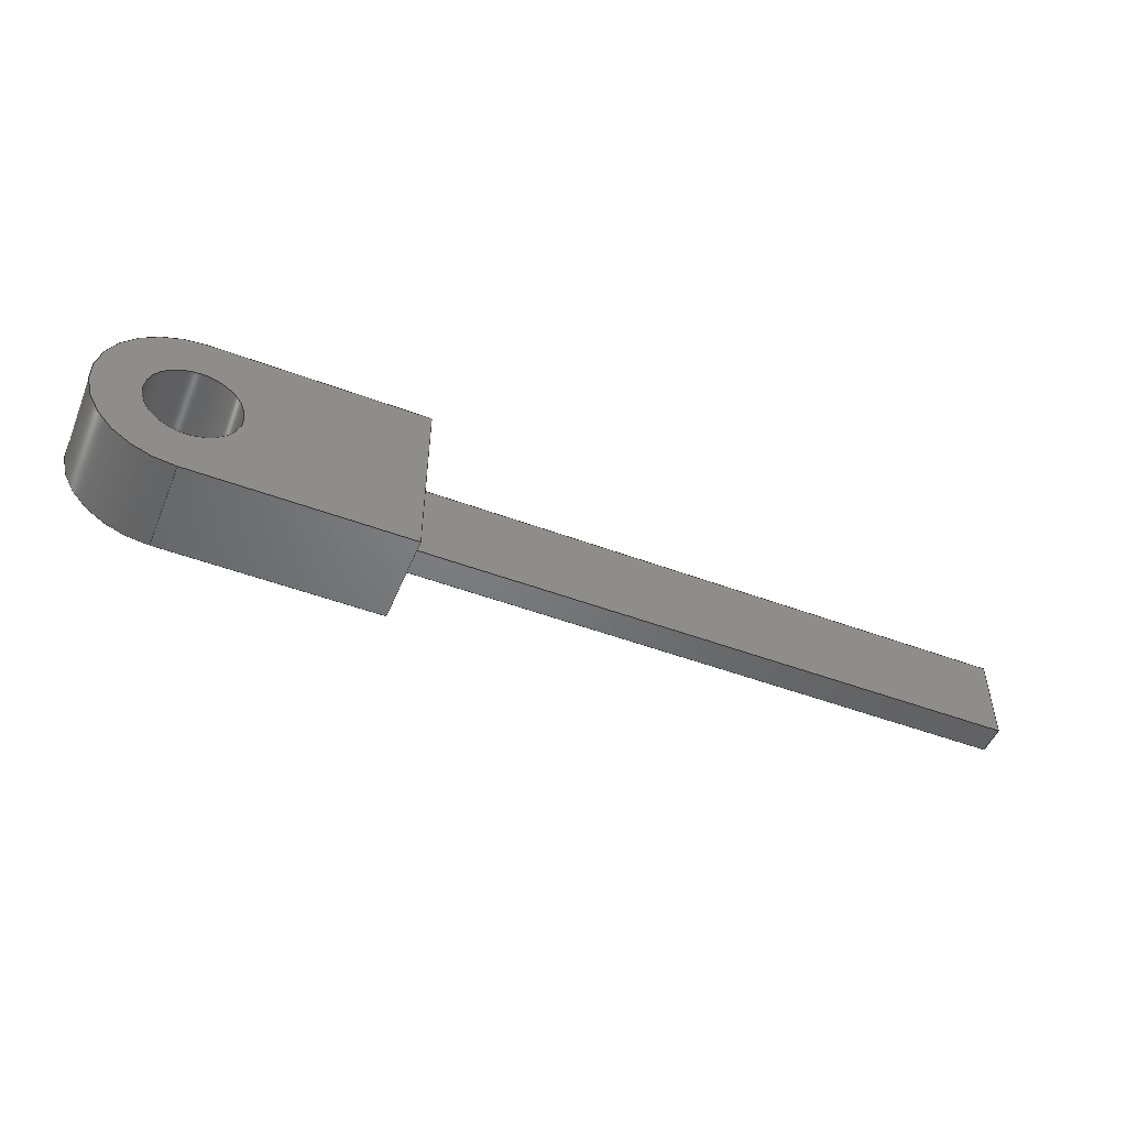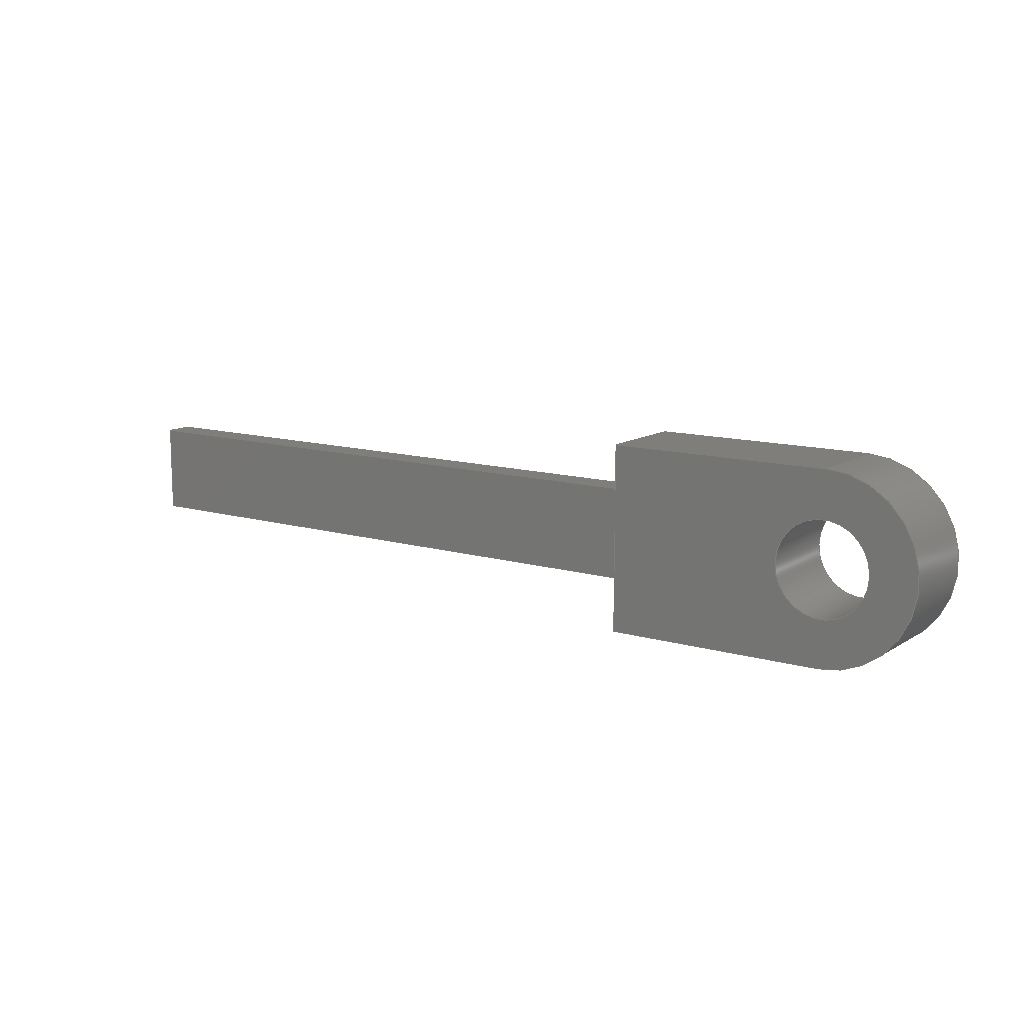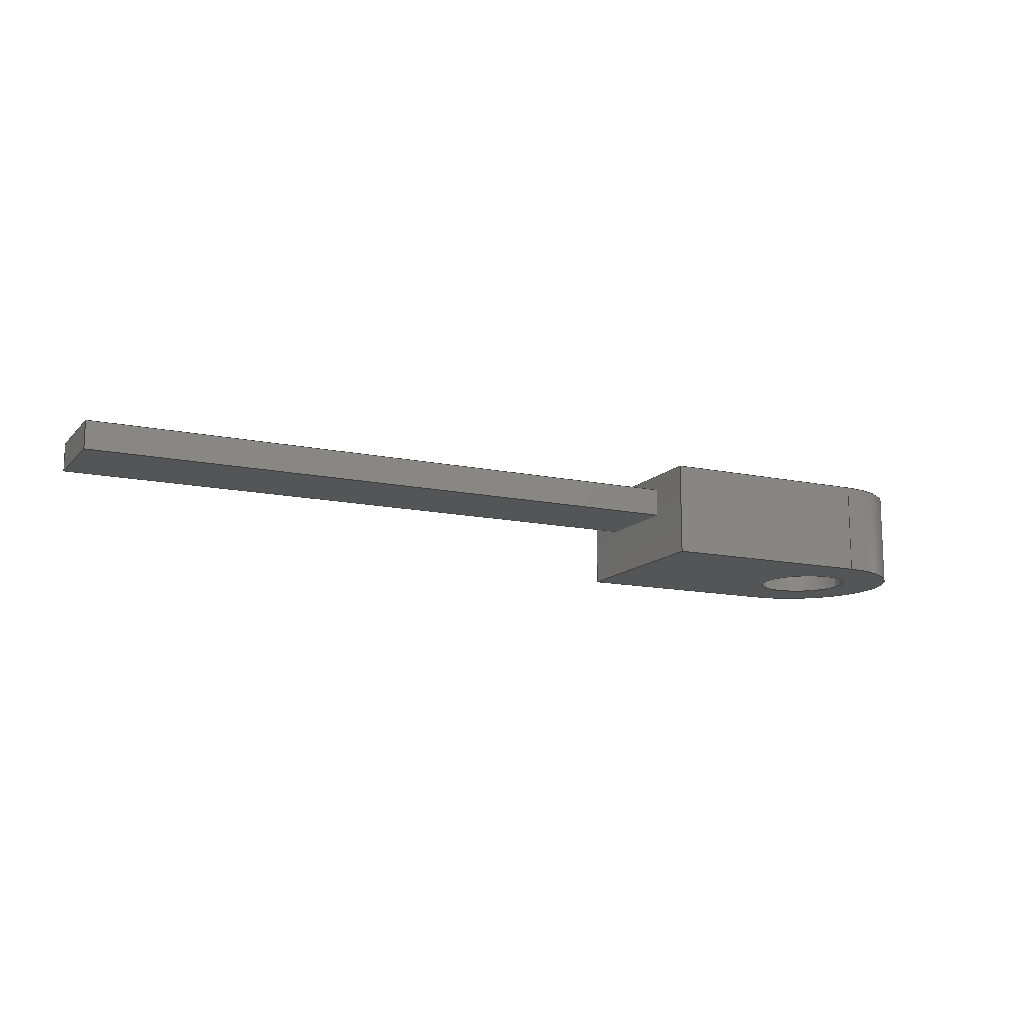
<metadata>
{"format":"step","ext":"step","renderer":"f3d","projection":"perspective","resolution":1024,"background":"white","views":[{"elev":-50.4,"azim":-22.2,"up":"+Z"},{"elev":12.0,"azim":-145.1,"up":"+Z"},{"elev":-13.4,"azim":154.2,"up":"+Y"}]}
</metadata>
<code>
ISO-10303-21;
DATA;
#1=MECHANICAL_DESIGN_GEOMETRIC_PRESENTATION_REPRESENTATION('',(#4),#357);
#2=SHAPE_REPRESENTATION_RELATIONSHIP('SRR','None',#364,#3);
#3=ADVANCED_BREP_SHAPE_REPRESENTATION('',(#5),#356);
#4=STYLED_ITEM('',(#374),#5);
#5=MANIFOLD_SOLID_BREP('Body1',#209);
#6=FACE_BOUND('',#35,.T.);
#7=FACE_BOUND('',#39,.T.);
#8=FACE_BOUND('',#41,.T.);
#9=CIRCLE('',#229,0.15);
#10=CIRCLE('',#230,0.15);
#11=CIRCLE('',#235,0.3);
#12=CIRCLE('',#236,0.3);
#13=CYLINDRICAL_SURFACE('',#228,0.15);
#14=CYLINDRICAL_SURFACE('',#234,0.3);
#15=FACE_OUTER_BOUND('',#27,.T.);
#16=FACE_OUTER_BOUND('',#28,.T.);
#17=FACE_OUTER_BOUND('',#29,.T.);
#18=FACE_OUTER_BOUND('',#30,.T.);
#19=FACE_OUTER_BOUND('',#31,.T.);
#20=FACE_OUTER_BOUND('',#32,.T.);
#21=FACE_OUTER_BOUND('',#33,.T.);
#22=FACE_OUTER_BOUND('',#34,.T.);
#23=FACE_OUTER_BOUND('',#36,.T.);
#24=FACE_OUTER_BOUND('',#37,.T.);
#25=FACE_OUTER_BOUND('',#38,.T.);
#26=FACE_OUTER_BOUND('',#40,.T.);
#27=EDGE_LOOP('',(#133,#134,#135,#136));
#28=EDGE_LOOP('',(#137,#138,#139,#140));
#29=EDGE_LOOP('',(#141,#142,#143,#144));
#30=EDGE_LOOP('',(#145,#146,#147,#148));
#31=EDGE_LOOP('',(#149,#150,#151,#152));
#32=EDGE_LOOP('',(#153,#154,#155,#156));
#33=EDGE_LOOP('',(#157,#158,#159,#160));
#34=EDGE_LOOP('',(#161,#162,#163,#164));
#35=EDGE_LOOP('',(#165,#166,#167,#168));
#36=EDGE_LOOP('',(#169,#170,#171,#172));
#37=EDGE_LOOP('',(#173,#174,#175,#176));
#38=EDGE_LOOP('',(#177,#178,#179,#180));
#39=EDGE_LOOP('',(#181));
#40=EDGE_LOOP('',(#182,#183,#184,#185));
#41=EDGE_LOOP('',(#186));
#42=LINE('',#300,#65);
#43=LINE('',#302,#66);
#44=LINE('',#304,#67);
#45=LINE('',#305,#68);
#46=LINE('',#308,#69);
#47=LINE('',#310,#70);
#48=LINE('',#311,#71);
#49=LINE('',#314,#72);
#50=LINE('',#316,#73);
#51=LINE('',#317,#74);
#52=LINE('',#319,#75);
#53=LINE('',#320,#76);
#54=LINE('',#326,#77);
#55=LINE('',#331,#78);
#56=LINE('',#333,#79);
#57=LINE('',#335,#80);
#58=LINE('',#336,#81);
#59=LINE('',#339,#82);
#60=LINE('',#341,#83);
#61=LINE('',#342,#84);
#62=LINE('',#345,#85);
#63=LINE('',#347,#86);
#64=LINE('',#348,#87);
#65=VECTOR('',#243,1);
#66=VECTOR('',#244,1);
#67=VECTOR('',#245,1);
#68=VECTOR('',#246,1);
#69=VECTOR('',#249,1);
#70=VECTOR('',#250,1);
#71=VECTOR('',#251,1);
#72=VECTOR('',#254,1);
#73=VECTOR('',#255,1);
#74=VECTOR('',#256,1);
#75=VECTOR('',#259,1);
#76=VECTOR('',#260,1);
#77=VECTOR('',#267,0.15);
#78=VECTOR('',#272,1);
#79=VECTOR('',#273,1);
#80=VECTOR('',#274,1);
#81=VECTOR('',#275,1);
#82=VECTOR('',#278,1);
#83=VECTOR('',#279,1);
#84=VECTOR('',#280,1);
#85=VECTOR('',#283,1);
#86=VECTOR('',#284,1);
#87=VECTOR('',#285,1);
#88=VERTEX_POINT('',#298);
#89=VERTEX_POINT('',#299);
#90=VERTEX_POINT('',#301);
#91=VERTEX_POINT('',#303);
#92=VERTEX_POINT('',#307);
#93=VERTEX_POINT('',#309);
#94=VERTEX_POINT('',#313);
#95=VERTEX_POINT('',#315);
#96=VERTEX_POINT('',#323);
#97=VERTEX_POINT('',#325);
#98=VERTEX_POINT('',#329);
#99=VERTEX_POINT('',#330);
#100=VERTEX_POINT('',#332);
#101=VERTEX_POINT('',#334);
#102=VERTEX_POINT('',#338);
#103=VERTEX_POINT('',#340);
#104=VERTEX_POINT('',#344);
#105=VERTEX_POINT('',#346);
#106=EDGE_CURVE('',#88,#89,#42,.T.);
#107=EDGE_CURVE('',#88,#90,#43,.T.);
#108=EDGE_CURVE('',#91,#90,#44,.T.);
#109=EDGE_CURVE('',#89,#91,#45,.T.);
#110=EDGE_CURVE('',#89,#92,#46,.T.);
#111=EDGE_CURVE('',#93,#91,#47,.T.);
#112=EDGE_CURVE('',#92,#93,#48,.T.);
#113=EDGE_CURVE('',#92,#94,#49,.T.);
#114=EDGE_CURVE('',#95,#93,#50,.T.);
#115=EDGE_CURVE('',#94,#95,#51,.T.);
#116=EDGE_CURVE('',#94,#88,#52,.T.);
#117=EDGE_CURVE('',#90,#95,#53,.T.);
#118=EDGE_CURVE('',#96,#96,#9,.T.);
#119=EDGE_CURVE('',#96,#97,#54,.T.);
#120=EDGE_CURVE('',#97,#97,#10,.T.);
#121=EDGE_CURVE('',#98,#99,#55,.T.);
#122=EDGE_CURVE('',#99,#100,#56,.T.);
#123=EDGE_CURVE('',#101,#100,#57,.T.);
#124=EDGE_CURVE('',#98,#101,#58,.T.);
#125=EDGE_CURVE('',#102,#98,#59,.T.);
#126=EDGE_CURVE('',#103,#101,#60,.T.);
#127=EDGE_CURVE('',#102,#103,#61,.T.);
#128=EDGE_CURVE('',#104,#102,#62,.T.);
#129=EDGE_CURVE('',#105,#103,#63,.T.);
#130=EDGE_CURVE('',#104,#105,#64,.T.);
#131=EDGE_CURVE('',#99,#104,#11,.T.);
#132=EDGE_CURVE('',#100,#105,#12,.T.);
#133=ORIENTED_EDGE('',*,*,#106,.F.);
#134=ORIENTED_EDGE('',*,*,#107,.T.);
#135=ORIENTED_EDGE('',*,*,#108,.F.);
#136=ORIENTED_EDGE('',*,*,#109,.F.);
#137=ORIENTED_EDGE('',*,*,#110,.F.);
#138=ORIENTED_EDGE('',*,*,#109,.T.);
#139=ORIENTED_EDGE('',*,*,#111,.F.);
#140=ORIENTED_EDGE('',*,*,#112,.F.);
#141=ORIENTED_EDGE('',*,*,#113,.F.);
#142=ORIENTED_EDGE('',*,*,#112,.T.);
#143=ORIENTED_EDGE('',*,*,#114,.F.);
#144=ORIENTED_EDGE('',*,*,#115,.F.);
#145=ORIENTED_EDGE('',*,*,#116,.F.);
#146=ORIENTED_EDGE('',*,*,#115,.T.);
#147=ORIENTED_EDGE('',*,*,#117,.F.);
#148=ORIENTED_EDGE('',*,*,#107,.F.);
#149=ORIENTED_EDGE('',*,*,#117,.T.);
#150=ORIENTED_EDGE('',*,*,#114,.T.);
#151=ORIENTED_EDGE('',*,*,#111,.T.);
#152=ORIENTED_EDGE('',*,*,#108,.T.);
#153=ORIENTED_EDGE('',*,*,#118,.F.);
#154=ORIENTED_EDGE('',*,*,#119,.T.);
#155=ORIENTED_EDGE('',*,*,#120,.T.);
#156=ORIENTED_EDGE('',*,*,#119,.F.);
#157=ORIENTED_EDGE('',*,*,#121,.T.);
#158=ORIENTED_EDGE('',*,*,#122,.T.);
#159=ORIENTED_EDGE('',*,*,#123,.F.);
#160=ORIENTED_EDGE('',*,*,#124,.F.);
#161=ORIENTED_EDGE('',*,*,#125,.T.);
#162=ORIENTED_EDGE('',*,*,#124,.T.);
#163=ORIENTED_EDGE('',*,*,#126,.F.);
#164=ORIENTED_EDGE('',*,*,#127,.F.);
#165=ORIENTED_EDGE('',*,*,#106,.T.);
#166=ORIENTED_EDGE('',*,*,#110,.T.);
#167=ORIENTED_EDGE('',*,*,#113,.T.);
#168=ORIENTED_EDGE('',*,*,#116,.T.);
#169=ORIENTED_EDGE('',*,*,#128,.T.);
#170=ORIENTED_EDGE('',*,*,#127,.T.);
#171=ORIENTED_EDGE('',*,*,#129,.F.);
#172=ORIENTED_EDGE('',*,*,#130,.F.);
#173=ORIENTED_EDGE('',*,*,#131,.T.);
#174=ORIENTED_EDGE('',*,*,#130,.T.);
#175=ORIENTED_EDGE('',*,*,#132,.F.);
#176=ORIENTED_EDGE('',*,*,#122,.F.);
#177=ORIENTED_EDGE('',*,*,#132,.T.);
#178=ORIENTED_EDGE('',*,*,#129,.T.);
#179=ORIENTED_EDGE('',*,*,#126,.T.);
#180=ORIENTED_EDGE('',*,*,#123,.T.);
#181=ORIENTED_EDGE('',*,*,#118,.T.);
#182=ORIENTED_EDGE('',*,*,#131,.F.);
#183=ORIENTED_EDGE('',*,*,#121,.F.);
#184=ORIENTED_EDGE('',*,*,#125,.F.);
#185=ORIENTED_EDGE('',*,*,#128,.F.);
#186=ORIENTED_EDGE('',*,*,#120,.F.);
#187=PLANE('',#223);
#188=PLANE('',#224);
#189=PLANE('',#225);
#190=PLANE('',#226);
#191=PLANE('',#227);
#192=PLANE('',#231);
#193=PLANE('',#232);
#194=PLANE('',#233);
#195=PLANE('',#237);
#196=PLANE('',#238);
#197=ADVANCED_FACE('',(#15),#187,.T.);
#198=ADVANCED_FACE('',(#16),#188,.T.);
#199=ADVANCED_FACE('',(#17),#189,.T.);
#200=ADVANCED_FACE('',(#18),#190,.T.);
#201=ADVANCED_FACE('',(#19),#191,.T.);
#202=ADVANCED_FACE('',(#20),#13,.F.);
#203=ADVANCED_FACE('',(#21),#192,.T.);
#204=ADVANCED_FACE('',(#22,#6),#193,.T.);
#205=ADVANCED_FACE('',(#23),#194,.T.);
#206=ADVANCED_FACE('',(#24),#14,.T.);
#207=ADVANCED_FACE('',(#25,#7),#195,.T.);
#208=ADVANCED_FACE('',(#26,#8),#196,.F.);
#209=CLOSED_SHELL('',(#197,#198,#199,#200,#201,#202,#203,#204,#205,#206,
#207,#208));
#210=DERIVED_UNIT_ELEMENT(#212,1);
#211=DERIVED_UNIT_ELEMENT(#359,3);
#212=(
MASS_UNIT()
NAMED_UNIT(*)
SI_UNIT(.KILO.,.GRAM.)
);
#213=DERIVED_UNIT((#210,#211));
#214=MEASURE_REPRESENTATION_ITEM('density measure',
POSITIVE_RATIO_MEASURE(7850),#213);
#215=PROPERTY_DEFINITION_REPRESENTATION(#220,#217);
#216=PROPERTY_DEFINITION_REPRESENTATION(#221,#218);
#217=REPRESENTATION('material name',(#219),#356);
#218=REPRESENTATION('density',(#214),#356);
#219=DESCRIPTIVE_REPRESENTATION_ITEM('Steel','Steel');
#220=PROPERTY_DEFINITION('material property','material name',#366);
#221=PROPERTY_DEFINITION('material property','density of part',#366);
#222=AXIS2_PLACEMENT_3D('placement',#296,#239,#240);
#223=AXIS2_PLACEMENT_3D('',#297,#241,#242);
#224=AXIS2_PLACEMENT_3D('',#306,#247,#248);
#225=AXIS2_PLACEMENT_3D('',#312,#252,#253);
#226=AXIS2_PLACEMENT_3D('',#318,#257,#258);
#227=AXIS2_PLACEMENT_3D('',#321,#261,#262);
#228=AXIS2_PLACEMENT_3D('',#322,#263,#264);
#229=AXIS2_PLACEMENT_3D('',#324,#265,#266);
#230=AXIS2_PLACEMENT_3D('',#327,#268,#269);
#231=AXIS2_PLACEMENT_3D('',#328,#270,#271);
#232=AXIS2_PLACEMENT_3D('',#337,#276,#277);
#233=AXIS2_PLACEMENT_3D('',#343,#281,#282);
#234=AXIS2_PLACEMENT_3D('',#349,#286,#287);
#235=AXIS2_PLACEMENT_3D('',#350,#288,#289);
#236=AXIS2_PLACEMENT_3D('',#351,#290,#291);
#237=AXIS2_PLACEMENT_3D('',#352,#292,#293);
#238=AXIS2_PLACEMENT_3D('',#353,#294,#295);
#239=DIRECTION('axis',(0,0,1));
#240=DIRECTION('refdir',(1,0,0));
#241=DIRECTION('center_axis',(0,0,1));
#242=DIRECTION('ref_axis',(0,-1,0));
#243=DIRECTION('',(0,1,0));
#244=DIRECTION('',(1,0,0));
#245=DIRECTION('',(0,-1,0));
#246=DIRECTION('',(1,0,0));
#247=DIRECTION('center_axis',(0,1,0));
#248=DIRECTION('ref_axis',(0,0,1));
#249=DIRECTION('',(0,0,-1));
#250=DIRECTION('',(0,0,1));
#251=DIRECTION('',(1,0,0));
#252=DIRECTION('center_axis',(0,0,-1));
#253=DIRECTION('ref_axis',(0,1,0));
#254=DIRECTION('',(0,-1,0));
#255=DIRECTION('',(0,1,0));
#256=DIRECTION('',(1,0,0));
#257=DIRECTION('center_axis',(0,-1,0));
#258=DIRECTION('ref_axis',(0,0,-1));
#259=DIRECTION('',(0,0,1));
#260=DIRECTION('',(0,0,-1));
#261=DIRECTION('center_axis',(1,0,0));
#262=DIRECTION('ref_axis',(0,0,-1));
#263=DIRECTION('center_axis',(0,1,0));
#264=DIRECTION('ref_axis',(1,0,0));
#265=DIRECTION('center_axis',(0,-1,0));
#266=DIRECTION('ref_axis',(1,0,0));
#267=DIRECTION('',(0,-1,0));
#268=DIRECTION('center_axis',(0,-1,0));
#269=DIRECTION('ref_axis',(1,0,0));
#270=DIRECTION('center_axis',(-6.291e-16,0,-1));
#271=DIRECTION('ref_axis',(-1,0,6.291e-16));
#272=DIRECTION('',(-1,0,6.291e-16));
#273=DIRECTION('',(0,1,0));
#274=DIRECTION('',(-1,0,6.291e-16));
#275=DIRECTION('',(0,1,0));
#276=DIRECTION('center_axis',(1,0,0));
#277=DIRECTION('ref_axis',(0,0,-1));
#278=DIRECTION('',(0,0,-1));
#279=DIRECTION('',(0,0,-1));
#280=DIRECTION('',(0,1,0));
#281=DIRECTION('center_axis',(0,0,1));
#282=DIRECTION('ref_axis',(1,0,0));
#283=DIRECTION('',(1,0,0));
#284=DIRECTION('',(1,0,0));
#285=DIRECTION('',(0,1,0));
#286=DIRECTION('center_axis',(0,1,0));
#287=DIRECTION('ref_axis',(0,0,-1));
#288=DIRECTION('center_axis',(0,1,0));
#289=DIRECTION('ref_axis',(0,0,-1));
#290=DIRECTION('center_axis',(0,1,0));
#291=DIRECTION('ref_axis',(0,0,-1));
#292=DIRECTION('center_axis',(0,1,0));
#293=DIRECTION('ref_axis',(1,0,0));
#294=DIRECTION('center_axis',(0,1,0));
#295=DIRECTION('ref_axis',(1,0,0));
#296=CARTESIAN_POINT('',(0,0,0));
#297=CARTESIAN_POINT('Origin',(3.5,0.25,-2.65));
#298=CARTESIAN_POINT('',(3.5,0.16,-2.65));
#299=CARTESIAN_POINT('',(3.5,0.25,-2.65));
#300=CARTESIAN_POINT('',(3.5,0.125,-2.65));
#301=CARTESIAN_POINT('',(5.5,0.16,-2.65));
#302=CARTESIAN_POINT('',(3.5,0.16,-2.65));
#303=CARTESIAN_POINT('',(5.5,0.25,-2.65));
#304=CARTESIAN_POINT('',(5.5,0.16,-2.65));
#305=CARTESIAN_POINT('',(3.5,0.25,-2.65));
#306=CARTESIAN_POINT('Origin',(3.5,0.25,-2.94));
#307=CARTESIAN_POINT('',(3.5,0.25,-2.94));
#308=CARTESIAN_POINT('',(3.5,0.25,-2.72));
#309=CARTESIAN_POINT('',(5.5,0.25,-2.94));
#310=CARTESIAN_POINT('',(5.5,0.25,-2.65));
#311=CARTESIAN_POINT('',(3.5,0.25,-2.94));
#312=CARTESIAN_POINT('Origin',(3.5,0.16,-2.94));
#313=CARTESIAN_POINT('',(3.5,0.16,-2.94));
#314=CARTESIAN_POINT('',(3.5,0.08,-2.94));
#315=CARTESIAN_POINT('',(5.5,0.16,-2.94));
#316=CARTESIAN_POINT('',(5.5,0.25,-2.94));
#317=CARTESIAN_POINT('',(3.5,0.16,-2.94));
#318=CARTESIAN_POINT('Origin',(3.5,0.16,-2.65));
#319=CARTESIAN_POINT('',(3.5,0.16,-2.575));
#320=CARTESIAN_POINT('',(5.5,0.16,-2.94));
#321=CARTESIAN_POINT('Origin',(5.5,0.205,-2.795));
#322=CARTESIAN_POINT('Origin',(2.794,0,-2.8));
#323=CARTESIAN_POINT('',(2.644,0.3,-2.8));
#324=CARTESIAN_POINT('Origin',(2.794,0.3,-2.8));
#325=CARTESIAN_POINT('',(2.644,0,-2.8));
#326=CARTESIAN_POINT('',(2.644,0,-2.8));
#327=CARTESIAN_POINT('Origin',(2.794,0,-2.8));
#328=CARTESIAN_POINT('Origin',(3.5,0,-3.1));
#329=CARTESIAN_POINT('',(3.5,0,-3.1));
#330=CARTESIAN_POINT('',(2.794,0,-3.1));
#331=CARTESIAN_POINT('',(3.5,0,-3.1));
#332=CARTESIAN_POINT('',(2.794,0.3,-3.1));
#333=CARTESIAN_POINT('',(2.794,0,-3.1));
#334=CARTESIAN_POINT('',(3.5,0.3,-3.1));
#335=CARTESIAN_POINT('',(3.5,0.3,-3.1));
#336=CARTESIAN_POINT('',(3.5,0,-3.1));
#337=CARTESIAN_POINT('Origin',(3.5,0,-2.5));
#338=CARTESIAN_POINT('',(3.5,0,-2.5));
#339=CARTESIAN_POINT('',(3.5,0,-2.5));
#340=CARTESIAN_POINT('',(3.5,0.3,-2.5));
#341=CARTESIAN_POINT('',(3.5,0.3,-2.5));
#342=CARTESIAN_POINT('',(3.5,0,-2.5));
#343=CARTESIAN_POINT('Origin',(2.794,0,-2.5));
#344=CARTESIAN_POINT('',(2.794,0,-2.5));
#345=CARTESIAN_POINT('',(2.794,0,-2.5));
#346=CARTESIAN_POINT('',(2.794,0.3,-2.5));
#347=CARTESIAN_POINT('',(2.794,0.3,-2.5));
#348=CARTESIAN_POINT('',(2.794,0,-2.5));
#349=CARTESIAN_POINT('Origin',(2.794,0,-2.8));
#350=CARTESIAN_POINT('Origin',(2.794,0,-2.8));
#351=CARTESIAN_POINT('Origin',(2.794,0.3,-2.8));
#352=CARTESIAN_POINT('Origin',(2.997,0.3,-2.8));
#353=CARTESIAN_POINT('Origin',(2.997,0,-2.8));
#354=UNCERTAINTY_MEASURE_WITH_UNIT(LENGTH_MEASURE(0.001),#358,
'DISTANCE_ACCURACY_VALUE',
'Maximum model space distance between geometric entities at asserted c
onnectivities');
#355=UNCERTAINTY_MEASURE_WITH_UNIT(LENGTH_MEASURE(0.001),#358,
'DISTANCE_ACCURACY_VALUE',
'Maximum model space distance between geometric entities at asserted c
onnectivities');
#356=(
GEOMETRIC_REPRESENTATION_CONTEXT(3)
GLOBAL_UNCERTAINTY_ASSIGNED_CONTEXT((#354))
GLOBAL_UNIT_ASSIGNED_CONTEXT((#358,#360,#361))
REPRESENTATION_CONTEXT('','3D')
);
#357=(
GEOMETRIC_REPRESENTATION_CONTEXT(3)
GLOBAL_UNCERTAINTY_ASSIGNED_CONTEXT((#355))
GLOBAL_UNIT_ASSIGNED_CONTEXT((#358,#360,#361))
REPRESENTATION_CONTEXT('','3D')
);
#358=(
LENGTH_UNIT()
NAMED_UNIT(*)
SI_UNIT(.CENTI.,.METRE.)
);
#359=(
LENGTH_UNIT()
NAMED_UNIT(*)
SI_UNIT($,.METRE.)
);
#360=(
NAMED_UNIT(*)
PLANE_ANGLE_UNIT()
SI_UNIT($,.RADIAN.)
);
#361=(
NAMED_UNIT(*)
SI_UNIT($,.STERADIAN.)
SOLID_ANGLE_UNIT()
);
#362=SHAPE_DEFINITION_REPRESENTATION(#363,#364);
#363=PRODUCT_DEFINITION_SHAPE('',$,#366);
#364=SHAPE_REPRESENTATION('',(#222),#356);
#365=PRODUCT_DEFINITION_CONTEXT('part definition',#370,'design');
#366=PRODUCT_DEFINITION('FusionComponent','FusionComponent',#367,#365);
#367=PRODUCT_DEFINITION_FORMATION('',$,#372);
#368=PRODUCT_RELATED_PRODUCT_CATEGORY('FusionComponent',
'FusionComponent',(#372));
#369=APPLICATION_PROTOCOL_DEFINITION('international standard',
'automotive_design',2009,#370);
#370=APPLICATION_CONTEXT(
'Core Data for Automotive Mechanical Design Process');
#371=PRODUCT_CONTEXT('part definition',#370,'mechanical');
#372=PRODUCT('FusionComponent','FusionComponent',$,(#371));
#373=PRESENTATION_STYLE_ASSIGNMENT((#375));
#374=PRESENTATION_STYLE_ASSIGNMENT((#376));
#375=SURFACE_STYLE_USAGE(.BOTH.,#377);
#376=SURFACE_STYLE_USAGE(.BOTH.,#378);
#377=SURFACE_SIDE_STYLE('',(#379));
#378=SURFACE_SIDE_STYLE('',(#380));
#379=SURFACE_STYLE_FILL_AREA(#381);
#380=SURFACE_STYLE_FILL_AREA(#382);
#381=FILL_AREA_STYLE('Steel - Satin',(#383));
#382=FILL_AREA_STYLE('Carbon Fiber - Plain',(#384));
#383=FILL_AREA_STYLE_COLOUR('Steel - Satin',#385);
#384=FILL_AREA_STYLE_COLOUR('Carbon Fiber - Plain',#386);
#385=COLOUR_RGB('Steel - Satin',0.6275,0.6275,0.6275);
#386=COLOUR_RGB('Carbon Fiber - Plain',0.09804,0.09804,
0.09804);
ENDSEC;
END-ISO-10303-21;

</code>
